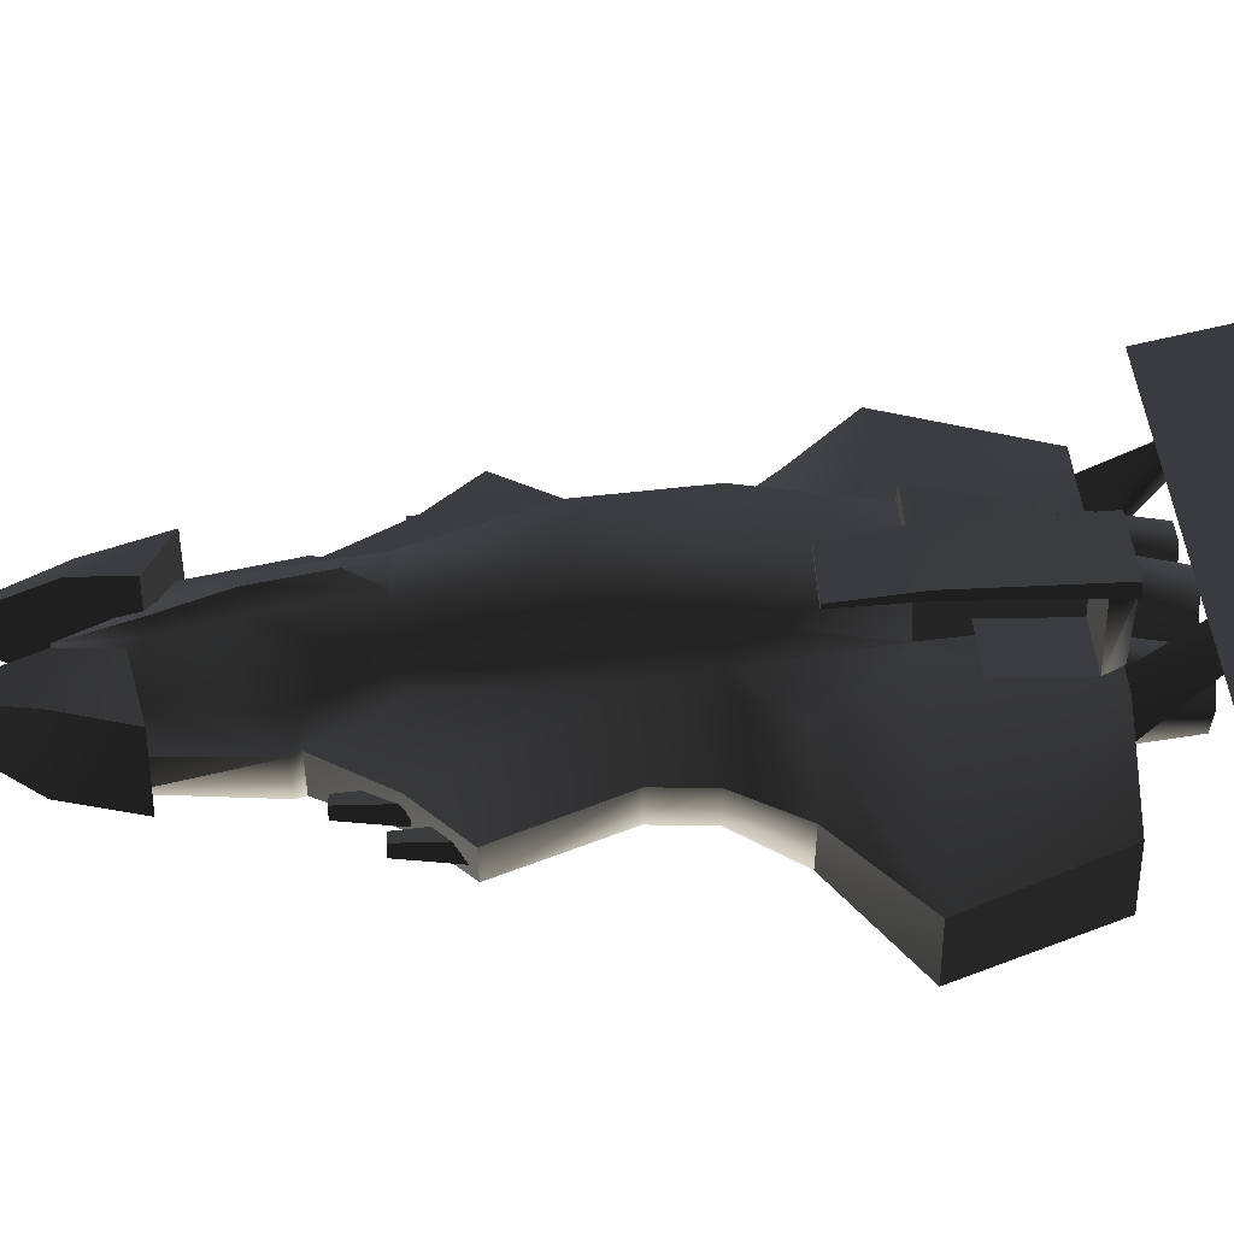
<metadata>
{"format":"obj","ext":"obj","renderer":"f3d","projection":"perspective","resolution":1024,"background":"white","views":[{"elev":34.7,"azim":-91.2,"up":"+Y"}]}
</metadata>
<code>
v  0.9099 0.09792 -0.5725
v  0.9285 0.07935 -0.8486
v  0.9285 0.0161 -0.8486
v  0.9099 -0.002473 -0.5725
v  0.9917 0.07935 -0.8486
v  0.9917 0.0161 -0.8486
v  1.01 0.09792 -0.5725
v  1.01 -0.002473 -0.5725
v  0.7051 0.09792 -0.7762
v  0.7237 0.07935 -1.052
v  0.7237 0.0161 -1.052
v  0.7051 -0.002473 -0.7762
v  0.787 0.07935 -1.052
v  0.787 0.0161 -1.052
v  0.8055 0.09792 -0.7762
v  0.8055 -0.002473 -0.7762
v  -0.9099 -0.002473 -0.5725
v  -0.9285 0.0161 -0.8486
v  -0.9285 0.07935 -0.8486
v  -0.9099 0.09792 -0.5725
v  -0.9917 0.0161 -0.8486
v  -0.9917 0.07935 -0.8486
v  -1.01 -0.002473 -0.5725
v  -1.01 0.09792 -0.5725
v  -0.7051 -0.002473 -0.7762
v  -0.7237 0.0161 -1.052
v  -0.7237 0.07935 -1.052
v  -0.7051 0.09792 -0.7762
v  -0.787 0.0161 -1.052
v  -0.787 0.07935 -1.052
v  -0.8055 -0.002473 -0.7762
v  -0.8055 0.09792 -0.7762
v  -0.3934 0.8738 1.606
v  -0.3934 0.8748 1.511
v  -0.7369 0.8748 1.511
v  -0.7369 0.8738 1.606
v  -0.3934 0.5374 1.511
v  -0.7369 0.5374 1.511
v  -0.3934 0.5374 1.123
v  -0.7369 0.5374 1.123
v  -0.493 0.4796 1.317
v  -0.6322 0.4796 1.317
v  -0.6759 0.5418 1.603
v  -0.4514 0.5418 1.603
v  -0.493 0.4862 1.466
v  -0.6322 0.4862 1.466
v  0.00017 -0.06921 0.7635
v  0.000169 -0.06921 0.1768
v  -0.05614 -0.06916 0.1768
v  -0.05614 -0.06916 0.7635
v  -0.00072 -0.1523 0.06733
v  -0.05661 -0.1522 0.06733
v  -0.05661 -0.1522 0.4664
v  -0.00072 -0.1523 0.4664
v  0.05614 -0.06916 0.7635
v  0.05614 -0.06916 0.1768
v  -0.000169 -0.06921 0.1768
v  -0.00017 -0.06921 0.7635
v  0.00072 -0.1523 0.06733
v  0.00072 -0.1523 0.4664
v  0.05661 -0.1522 0.06733
v  0.05661 -0.1522 0.4664
v  0.1494 -0.2483 0.5374
v  0.1507 -0.3611 0.5374
v  0.2896 -0.3032 0.5374
v  0.2884 -0.1905 0.5374
v  -6.3e-05 -0.3631 0.5374
v  0.1482 -0.1356 0.5374
v  -7.1e-05 -0.132 0.5374
v  1.163 0.6569 2.097
v  1.163 0.8019 2.33
v  -1.163 0.8019 2.33
v  -1.163 0.6569 2.097
v  -1.163 0.6896 1.865
v  1.163 0.6896 1.865
v  -0.4998 0.07411 1.599
v  -0.6128 0.4673 1.6
v  -0.5475 0.6867 1.955
v  -0.6422 0.7484 2.213
v  -0.5893 0.07039 1.599
v  0.5475 0.6867 1.955
v  0.6128 0.4673 1.6
v  0.4998 0.07411 1.599
v  0.6422 0.7484 2.213
v  0.5893 0.07039 1.599
v  -0.1205 -0.07082 -1.133
v  0.1199 -0.07082 -1.133
v  0.1199 -0.03758 -1.133
v  -0.1205 -0.03758 -1.133
v  0.09216 -0.07082 -1.683
v  0.09216 -0.03758 -1.677
v  -0.09274 -0.07082 -1.683
v  -0.09274 -0.03758 -1.677
v  -0.01572 0.07693 -1.358
v  0.01625 0.07693 -1.358
v  0.01625 0.3176 -1.308
v  -0.01572 0.3176 -1.308
v  -0.02387 0.07366 -1.348
v  0.0244 0.07366 -1.348
v  -0.02387 -0.04505 -1.372
v  0.0244 -0.04505 -1.372
v  -0.02387 -0.04606 -1.434
v  -0.02387 0.07265 -1.411
v  -0.01572 0.07624 -1.401
v  -0.01572 0.3084 -1.352
v  0.01625 0.07624 -1.401
v  0.01625 0.3084 -1.352
v  0.0244 0.07264 -1.411
v  0.0244 -0.04606 -1.434
v  0.000264 0.1211 -1.269
v  -0.03245 0.1158 -1.236
v  -0.03213 0.32 -1.207
v  0.000264 0.3252 -1.239
v  0.000264 0.3147 -1.174
v  0.000264 0.1169 -1.281
v  -0.04394 0.1098 -1.237
v  0.000264 -0.03928 -1.299
v  -0.04394 -0.04639 -1.255
v  0.000264 -0.05351 -1.21
v  0.000264 0.1027 -1.193
v  0.000264 0.1106 -1.203
v  0.03298 0.1158 -1.236
v  0.03265 0.32 -1.207
v  0.04447 0.1098 -1.237
v  0.04447 -0.04639 -1.255
v  0.7841 -0.06944 1.331
v  1.074 -0.06944 1.331
v  1.074 -0.0362 1.331
v  0.7841 -0.0362 1.331
v  1.075 -0.06944 0.6405
v  1.075 -0.0362 0.6489
v  0.8224 -0.06944 0.6405
v  0.8224 -0.0362 0.6489
v  0.9726 0.08878 0.9146
v  0.9285 0.08878 0.9146
v  0.9285 0.2879 0.8646
v  0.9726 0.2879 0.8646
v  0.9285 0.08761 0.9736
v  0.9285 0.3034 0.9213
v  0.9173 0.08562 0.9011
v  0.9173 0.08391 0.9872
v  0.9173 -0.03311 0.9321
v  0.9173 -0.03481 1.018
v  0.9726 0.08761 0.9736
v  0.9726 0.3034 0.9213
v  0.9839 0.08391 0.9872
v  0.9839 0.08562 0.9011
v  0.9839 -0.03481 1.018
v  0.9839 -0.03311 0.9321
v  0.9506 0.1307 1.125
v  0.9957 0.1162 1.082
v  0.9953 0.3166 0.9997
v  0.9506 0.3283 1.043
v  0.9506 0.3048 0.9562
v  0.9506 0.1304 1.143
v  1.012 0.1108 1.085
v  0.9506 -0.03469 1.215
v  1.012 -0.03253 1.143
v  0.9506 -0.03105 1.066
v  0.9506 0.09115 1.027
v  0.9506 0.1017 1.039
v  0.9054 0.1162 1.082
v  0.9059 0.3166 0.9997
v  0.8896 0.1108 1.085
v  0.8896 -0.03253 1.143
v  -0.9494 0.3283 1.043
v  -0.9941 0.3166 0.9997
v  -0.9946 0.1162 1.082
v  -0.9494 0.1307 1.125
v  -1.01 0.1108 1.085
v  -0.9494 0.3048 0.9562
v  -0.9494 0.1017 1.039
v  -0.9494 0.09115 1.027
v  -0.9494 -0.03105 1.066
v  -1.01 -0.03253 1.143
v  -0.9494 0.1304 1.143
v  -0.9494 -0.03468 1.215
v  -0.9047 0.3166 0.9997
v  -0.9043 0.1162 1.082
v  -0.8884 0.1108 1.085
v  -0.8884 -0.03253 1.143
v  -0.8074 0.1566 0.004465
v  -1.147 0.1811 -0.545
v  -0.998 -0.08721 -0.545
v  -0.7025 -0.0863 0.004465
v  -0.8207 0.1561 0.273
v  -0.714 -0.08655 0.273
v  -1.02 0.1599 0.5706
v  -0.9586 -0.08662 0.5706
v  0.8207 0.1561 0.273
v  0.714 -0.08655 0.273
v  0.8074 0.1566 0.004465
v  0.7025 -0.0863 0.004466
v  1.147 0.1811 -0.545
v  1.016 -0.08662 0.5706
v  1.02 0.1599 0.5706
v  0.998 -0.08721 -0.545
v  1.208 -0.08826 1.609
v  1.551 -0.08719 0.9296
v  1.557 0.1995 0.9296
v  1.212 0.2246 1.609
v  -1.212 0.2246 1.609
v  -1.557 0.1995 0.9296
v  -1.551 -0.08719 0.9296
v  -1.208 -0.08826 1.609
v  -0.6161 0.1547 -1.187
v  -0.5334 -0.08861 -1.187
v  -0.5913 0.1626 -1.144
v  -0.5144 -0.08919 -1.144
v  -0.5001 -0.0808 -1.785
v  -0.5168 0.09191 -1.784
v  0.5144 -0.08919 -1.144
v  0.5334 -0.08861 -1.187
v  0.6161 0.1547 -1.187
v  0.5913 0.1626 -1.144
v  0.5001 -0.0808 -1.785
v  0.2906 -0.07992 -1.783
v  0.3092 0.14 -1.784
v  -0.3092 0.14 -1.784
v  -0.2906 -0.07992 -1.783
v  0.5168 0.09191 -1.784
v  -0.7405 -0.07079 -0.794
v  0.7405 -0.07079 -0.794
v  0.1355 -0.05365 -2.053
v  -0.1355 -0.05365 -2.053
v  -0.2668 0.558 1.527
v  -0.2669 0.6603 0.9288
v  -0.376 0.4322 0.9288
v  -0.3477 0.49 1.61
v  0.2669 0.6603 0.9288
v  0.3477 0.49 1.61
v  0.376 0.4322 0.9288
v  0.2668 0.558 1.527
v  0.2209 -0.129 -2.028
v  0.2209 -0.1302 -1.757
v  0.2209 0.3347 -1.761
v  0.2209 0.3384 -2.028
v  0.2209 0.04271 -2.465
v  0.2209 0.1583 -2.465
v  0.5599 0.2308 1.599
v  0.4607 0.365 1.96
v  0.5207 0.2308 1.96
v  0.4807 0.0459 1.599
v  0.4605 0.09021 1.96
v  0.481 0.4074 1.599
v  0.312 0.4074 1.599
v  0.2331 0.2308 1.599
v  0.2723 0.2308 1.96
v  0.3322 0.365 1.96
v  0.3324 0.09021 1.96
v  0.3122 0.0459 1.599
v  0.2298 0.2309 1.599
v  0.09033 0.4196 1.96
v  0.1747 0.2308 1.96
v  0.1185 -0.02915 1.599
v  0.09005 0.03318 1.96
v  0.1189 0.4793 1.599
v  -0.1189 0.4793 1.599
v  -0.2298 0.2309 1.599
v  -0.1747 0.2308 1.96
v  -0.09033 0.4196 1.96
v  -0.09005 0.03318 1.96
v  -0.1185 -0.02915 1.599
v  -0.4276 0.8478 0.5706
v  -0.3796 0.8744 0.9296
v  -0.7789 0.8744 0.9296
v  -0.7774 0.8478 0.5706
v  -0.7761 0.8735 1.606
v  -0.3514 0.8735 1.606
v  -0.7774 0.8677 0.5706
v  -0.4276 0.8677 0.5706
v  -0.3796 0.9177 0.9296
v  -0.3514 0.9401 1.606
v  -0.7761 0.9401 1.606
v  -0.7789 0.9177 0.9296
v  -0.1506 -0.3611 -0.4248
v  -0.2896 -0.3032 -0.4248
v  -0.1494 -0.2483 -0.4248
v  -0.2884 -0.1905 -0.4248
v  -0.1482 -0.1356 -0.4248
v  7.1e-05 -0.132 -0.4248
v  6.4e-05 -0.3631 -0.4248
v  0.1494 -0.2483 -0.4248
v  -7.1e-05 -0.132 -0.4248
v  0.1482 -0.1356 -0.4248
v  0.2884 -0.1905 -0.4248
v  -6.3e-05 -0.3631 -0.4248
v  0.1507 -0.3611 -0.4248
v  0.2896 -0.3032 -0.4248
v  -0.8512 0.1753 -0.794
v  -0.3799 0.2323 -0.794
v  -0.4257 0.2016 -1.144
v  -0.44 0.3317 0.004466
v  -0.3405 0.3446 -0.8545
v  -0.4621 0.3926 0.273
v  -0.7774 0.4124 0.5617
v  -0.7789 0.4594 0.9296
v  -0.7773 0.49 1.61
v  0.7773 0.49 1.61
v  0.7774 0.4124 0.5617
v  0.4633 0.3926 0.273
v  0.7789 0.4594 0.9296
v  0.4455 0.3317 0.004465
v  0.8512 0.1753 -0.794
v  0.3852 0.2323 -0.794
v  0.4257 0.2016 -1.144
v  0.3405 0.3446 -0.8545
v  0.423 0.2142 -1.187
v  0.3456 0.2648 -1.372
v  0.3661 0.1771 -1.485
v  0.05438 0.2743 -1.697
v  0.07349 0.372 -1.372
v  0.1641 0.47 -0.86
v  0.07422 0.47 -0.86
v  0.384 0.5079 -0.07707
v  0.4244 0.5442 0.3139
v  0.265 0.5839 0.931
v  0 0.5104 -1.025
v  -0.07422 0.47 -0.86
v  0 0.4364 -1.39
v  -0.07349 0.372 -1.372
v  0 0.3151 -1.721
v  -0.1641 0.47 -0.86
v  -0.384 0.5079 -0.07707
v  -0.05438 0.2743 -1.697
v  -0.3456 0.2648 -1.372
v  -0.423 0.2142 -1.187
v  -0.4244 0.5442 0.3139
v  -0.265 0.5839 0.931
v  -0.3661 0.1771 -1.485
v  0.000977 0.2031 -2.062
v  -0.1096 0.08288 -2.053
v  0.1096 0.08288 -2.053
v  -0.1883 0.6639 -0.2468
v  -0.214 0.7054 0.3139
v  0.1883 0.6639 -0.2468
v  0.214 0.7054 0.3139
v  0.2735 0.1583 -2.465
v  0.2915 0.04271 -2.465
v  0.5412 -0.06788 -2.028
v  0.4594 0.257 -2.028
v  0.6082 0.2858 -1.661
v  0.6351 -0.0754 -1.657
v  -0.2209 0.1583 -2.465
v  -0.2209 0.04271 -2.465
v  -0.2915 0.04271 -2.465
v  -0.2735 0.1583 -2.465
v  -0.4602 0.257 -2.028
v  -0.5422 -0.06788 -2.028
v  -0.6118 0.2858 -1.661
v  -0.6389 -0.0754 -1.657
v  -0.2218 -0.1302 -1.757
v  -0.2218 0.3347 -1.761
v  -0.2896 -0.3032 0.5374
v  -0.1506 -0.3611 0.5374
v  -0.1494 -0.2483 0.5374
v  -0.2884 -0.1905 0.5374
v  -0.1482 -0.1356 0.5374
v  7.1e-05 -0.132 0.5374
v  6.4e-05 -0.3631 0.5374
v  -0.2213 0.3384 -2.028
v  -0.2213 -0.129 -2.028
v  -1.161 0.8013 2.329
v  -1.162 0.8017 2.329
v  -1.162 0.8013 2.329
v  -1.162 0.8009 2.329
v  -1.162 0.8013 2.329
v  -1.162 0.8013 2.328
v  1.162 0.8013 2.329
v  1.162 0.8017 2.329
v  1.161 0.8013 2.329
v  1.162 0.8013 2.328
v  1.162 0.8009 2.329
v  1.162 0.8013 2.329
v  0.2911 0.04514 -2.463
v  0.2911 0.04555 -2.464
v  0.2907 0.04514 -2.464
v  0.2911 0.04514 -2.464
v  0.2911 0.04471 -2.464
v  0.2915 0.04514 -2.464
v  -0.2907 0.04514 -2.464
v  -0.2911 0.04555 -2.464
v  -0.2911 0.04514 -2.463
v  -0.2911 0.04471 -2.464
v  -0.2915 0.04514 -2.464
v  -0.2911 0.04514 -2.464
v  -0.7841 -0.0362 1.331
v  -1.074 -0.0362 1.331
v  -1.074 -0.06944 1.331
v  -0.7841 -0.06944 1.331
v  -1.075 -0.0362 0.6489
v  -1.075 -0.06944 0.6405
v  -0.8224 -0.06944 0.6405
v  -0.8224 -0.0362 0.6489
v  -0.9715 0.2879 0.8646
v  -0.9274 0.2879 0.8646
v  -0.9274 0.08878 0.9146
v  -0.9715 0.08878 0.9146
v  -0.9161 0.08562 0.9011
v  -0.9828 0.08562 0.9011
v  -0.9274 0.3034 0.9213
v  -0.9274 0.08761 0.9736
v  -0.9161 0.08391 0.9872
v  -0.9161 -0.03481 1.018
v  -0.9161 -0.03311 0.9321
v  -0.9715 0.3034 0.9213
v  -0.9715 0.08761 0.9736
v  -0.9828 0.08391 0.9872
v  -0.9828 -0.03311 0.9321
v  -0.9828 -0.03481 1.018
v  -0.3322 0.365 1.96
v  -0.4607 0.365 1.96
v  -0.5207 0.2308 1.96
v  -0.4605 0.09021 1.96
v  -0.3324 0.09021 1.96
v  -0.2723 0.2308 1.96
v  -0.2331 0.2308 1.599
v  -0.3122 0.0459 1.599
v  -0.312 0.4074 1.599
v  -0.481 0.4074 1.599
v  -0.5599 0.2308 1.599
v  -0.4807 0.0459 1.599
v  1.556 0.1993 0.93
v  1.556 0.1998 0.9296
v  1.556 0.1993 0.9296
v  1.556 0.1993 0.9292
v  1.556 0.1989 0.9296
v  1.557 0.1993 0.9296
v  -1.556 0.1993 0.9296
v  -1.556 0.1998 0.9296
v  -1.556 0.1993 0.93
v  -1.556 0.1993 0.9292
v  -1.556 0.1989 0.9296
v  -1.557 0.1993 0.9296
g $dummy_node
f 1 2 3
f 1 3 4
f 2 5 6
f 2 6 3
f 5 7 8
f 5 8 6
f 7 2 1
f 7 5 2
f 4 3 6
f 4 6 8
f 9 10 11
f 9 11 12
f 10 13 14
f 10 14 11
f 13 15 16
f 13 16 14
f 15 10 9
f 15 13 10
f 12 11 14
f 12 14 16
f 17 18 19
f 17 19 20
f 18 21 22
f 18 22 19
f 21 23 24
f 21 24 22
f 20 22 24
f 20 19 22
f 23 21 18
f 23 18 17
f 25 26 27
f 25 27 28
f 26 29 30
f 26 30 27
f 29 31 32
f 29 32 30
f 28 30 32
f 28 27 30
f 31 29 26
f 31 26 25
f 33 34 35
f 33 35 36
f 34 37 38
f 34 38 35
f 37 39 40
f 37 40 38
f 39 41 42
f 39 42 40
f 33 43 44
f 33 44 37
f 45 44 43
f 37 44 45
f 33 36 43
f 38 43 36
f 45 43 46
f 46 43 38
f 38 42 46
f 38 40 42
f 45 39 37
f 45 41 39
f 37 34 33
f 36 35 38
f 47 48 49
f 47 49 50
f 48 51 52
f 48 52 49
f 50 49 52
f 50 52 53
f 54 47 50
f 54 50 53
f 54 51 48
f 54 48 47
f 55 56 57
f 55 57 58
f 58 57 59
f 58 59 60
f 56 61 59
f 56 59 57
f 62 61 56
f 62 56 55
f 62 55 58
f 62 58 60
f 63 64 65
f 63 65 66
f 63 67 64
f 63 66 68
f 63 68 69
f 63 69 67
f 70 71 72
f 70 72 73
f 71 74 72
f 71 75 74
f 75 73 74
f 75 70 73
f 70 75 71
f 72 74 73
f 76 77 78
f 76 78 79
f 77 80 79
f 77 79 78
f 80 76 79
f 81 82 83
f 84 81 83
f 84 85 82
f 81 84 82
f 84 83 85
f 86 87 88
f 86 88 89
f 90 91 88
f 90 88 87
f 92 90 87
f 92 87 86
f 93 92 86
f 93 86 89
f 91 93 89
f 91 89 88
f 94 95 96
f 94 96 97
f 95 94 98
f 95 98 99
f 99 98 100
f 99 100 101
f 98 102 100
f 98 103 102
f 94 103 98
f 94 104 103
f 104 94 97
f 104 97 105
f 95 106 107
f 95 107 96
f 106 105 107
f 106 95 99
f 106 99 108
f 108 99 101
f 108 101 109
f 103 108 109
f 103 109 102
f 104 106 108
f 104 108 103
f 106 104 105
f 110 111 112
f 110 112 113
f 111 114 112
f 115 116 111
f 115 111 110
f 117 118 116
f 117 116 115
f 118 119 120
f 118 120 116
f 116 120 121
f 116 121 111
f 111 121 114
f 122 110 113
f 122 113 123
f 124 110 122
f 124 115 110
f 125 115 124
f 125 117 115
f 119 125 124
f 119 124 120
f 120 124 122
f 121 122 123
f 120 122 121
f 121 123 114
f 126 127 128
f 126 128 129
f 130 131 128
f 130 128 127
f 132 130 127
f 132 127 126
f 133 132 126
f 133 126 129
f 131 133 129
f 131 129 128
f 134 135 136
f 134 136 137
f 135 138 139
f 135 139 136
f 138 135 140
f 138 140 141
f 141 140 142
f 141 142 143
f 138 144 145
f 138 145 139
f 144 134 137
f 144 137 145
f 134 144 146
f 134 146 147
f 147 146 148
f 147 148 149
f 146 141 143
f 146 143 148
f 135 134 147
f 135 147 140
f 144 138 141
f 144 141 146
f 140 147 149
f 140 149 142
f 150 151 152
f 150 152 153
f 151 154 152
f 155 156 151
f 155 151 150
f 157 158 156
f 157 156 155
f 158 159 160
f 158 160 156
f 156 160 161
f 156 161 151
f 151 161 154
f 162 150 153
f 162 153 163
f 164 150 162
f 164 155 150
f 165 155 164
f 159 165 164
f 159 164 160
f 160 164 162
f 165 157 155
f 160 162 161
f 161 162 163
f 161 163 154
f 166 167 168
f 166 168 169
f 169 168 170
f 167 171 172
f 167 172 168
f 168 172 173
f 168 173 170
f 170 173 174
f 170 174 175
f 176 170 175
f 176 175 177
f 169 170 176
f 178 166 169
f 178 169 179
f 179 169 176
f 171 178 179
f 171 179 172
f 172 179 180
f 172 180 173
f 179 176 180
f 180 176 177
f 180 177 181
f 173 180 181
f 173 181 174
f 182 183 184
f 182 184 185
f 182 185 186
f 186 185 187
f 187 188 186
f 189 188 187
f 190 191 192
f 192 191 193
f 193 194 192
f 195 191 190
f 196 195 190
f 193 197 194
f 198 199 200
f 200 201 198
f 202 203 204
f 202 204 205
f 206 207 208
f 208 207 209
f 207 206 210
f 210 206 211
f 212 213 214
f 212 214 215
f 216 217 218
f 219 220 210
f 210 211 219
f 214 213 221
f 216 221 213
f 216 218 221
f 198 205 189
f 198 189 195
f 195 189 187
f 189 205 204
f 198 195 199
f 195 187 191
f 191 187 185
f 191 185 193
f 185 184 222
f 222 193 185
f 223 197 193
f 222 223 193
f 222 209 212
f 222 212 223
f 207 212 209
f 207 213 212
f 207 216 213
f 216 207 210
f 220 224 217
f 220 225 224
f 196 199 195
f 196 200 199
f 189 203 188
f 189 204 203
f 226 227 228
f 226 228 229
f 230 231 232
f 230 233 231
f 234 235 236
f 234 236 237
f 237 238 234
f 237 239 238
f 240 241 242
f 243 240 242
f 243 242 244
f 240 245 241
f 246 247 248
f 246 248 249
f 247 250 248
f 247 251 250
f 251 243 244
f 251 244 250
f 245 246 249
f 245 249 241
f 252 253 254
f 255 252 254
f 255 254 256
f 252 257 253
f 258 259 260
f 258 260 261
f 259 262 260
f 259 263 262
f 263 255 256
f 263 256 262
f 257 258 261
f 257 261 253
g $dummy_node
f 264 265 266
f 264 266 267
f 265 268 266
f 265 269 268
f 264 267 270
f 264 270 271
f 269 265 272
f 265 271 272
f 269 272 273
f 268 269 273
f 265 264 271
f 266 268 274
f 268 273 274
f 266 274 275
f 267 266 275
f 267 275 270
f 272 271 270
f 272 270 275
f 275 273 272
f 275 274 273
f 276 277 278
f 279 280 278
f 277 279 278
f 281 282 278
f 280 281 278
f 282 276 278
f 283 284 285
f 283 285 286
f 283 287 284
f 283 288 287
f 283 289 288
f 283 286 289
f 290 291 208
f 292 206 208
f 292 208 291
f 293 291 290
f 292 291 294
f 290 183 293
f 293 183 182
f 182 295 293
f 186 295 182
f 295 186 188
f 228 295 296
f 188 296 295
f 296 188 203
f 296 297 228
f 203 297 296
f 203 298 297
f 228 297 298
f 298 229 228
f 202 298 203
f 226 229 231
f 226 231 233
f 232 231 299
f 230 227 226
f 230 226 233
f 300 301 232
f 299 302 232
f 232 302 300
f 299 201 200
f 299 200 302
f 200 300 302
f 301 300 196
f 200 196 300
f 196 190 301
f 301 190 303
f 190 192 303
f 192 194 303
f 303 194 304
f 304 305 303
f 304 215 306
f 304 306 305
f 305 306 307
f 307 306 308
f 306 215 308
f 308 215 214
f 309 308 310
f 309 307 308
f 310 308 214
f 214 218 310
f 218 214 221
f 309 310 218
f 311 312 309
f 309 312 313
f 309 218 311
f 309 313 307
f 314 313 312
f 313 315 307
f 307 315 303
f 303 305 307
f 303 315 316
f 316 301 303
f 316 317 301
f 301 317 232
f 314 312 318
f 314 318 319
f 318 312 320
f 319 318 320
f 320 312 311
f 320 321 319
f 320 311 322
f 321 320 322
f 321 323 319
f 294 324 323
f 321 294 323
f 321 325 326
f 321 326 294
f 327 292 294
f 293 324 294
f 294 326 327
f 293 294 291
f 293 328 324
f 293 295 328
f 328 295 228
f 329 328 228
f 326 330 327
f 326 325 219
f 326 219 330
f 206 327 330
f 330 219 206
f 219 211 206
f 325 331 219
f 219 331 332
f 332 225 219
f 292 327 206
f 225 332 331
f 325 322 331
f 322 311 331
f 321 322 325
f 218 331 311
f 333 331 218
f 331 333 224
f 218 224 333
f 324 328 334
f 324 334 323
f 334 328 335
f 335 336 334
f 334 336 313
f 334 313 323
f 335 328 329
f 335 329 317
f 335 317 337
f 335 337 336
f 313 336 315
f 315 336 337
f 337 317 316
f 337 316 315
f 227 230 232
f 227 232 228
f 219 225 220
f 218 217 224
f 224 225 331
f 338 339 238
f 338 238 239
f 340 339 338
f 340 338 341
f 342 343 340
f 340 341 342
f 343 342 236
f 343 236 235
f 344 345 346
f 344 346 347
f 348 347 346
f 348 346 349
f 349 350 348
f 349 351 350
f 352 353 350
f 352 350 351
g $dummy_node
f 354 355 356
f 357 354 356
f 358 357 356
f 359 358 356
f 360 359 356
f 355 360 356
f 361 353 352
f 361 352 362
f 362 344 361
f 362 345 344
g $dummy_node
f 355 277 276
f 355 354 277
f 357 358 280
f 357 280 279
f 354 357 279
f 354 279 277
f 359 360 282
f 359 282 281
g $dummy_node
f 358 281 280
f 358 359 281
f 360 355 276
f 360 276 282
f 288 65 64
f 288 289 65
f 286 285 68
f 286 68 66
f 289 286 66
f 289 66 65
f 284 287 67
f 284 67 69
f 285 69 68
f 285 284 69
f 287 288 64
f 287 64 67
f 340 343 235
f 340 235 234
f 234 339 340
f 234 238 339
f 342 341 237
f 342 237 236
f 341 239 237
f 341 338 239
f 362 352 351
f 362 351 349
f 349 345 362
f 349 346 345
f 353 361 348
f 353 348 350
f 361 347 348
f 361 344 347
g $dummy_node
f 363 364 365
f 366 363 365
f 367 366 365
f 364 367 365
f 364 363 368
f 367 364 368
f 363 366 368
f 366 367 368
f 369 370 371
f 372 371 370
f 369 371 373
f 372 373 371
f 369 374 370
f 372 370 374
f 369 373 374
f 372 374 373
f 375 376 377
f 378 377 376
f 375 377 379
f 378 379 377
f 375 380 376
f 378 376 380
f 375 379 380
f 378 380 379
f 381 382 383
f 384 381 383
f 385 384 383
f 382 385 383
f 382 381 386
f 385 382 386
f 381 384 386
f 384 385 386
g $dummy_node
f 387 388 389
f 387 389 390
f 389 388 391
f 389 391 392
f 390 389 392
f 390 392 393
f 387 390 393
f 387 393 394
f 388 387 394
f 388 394 391
f 395 396 397
f 395 397 398
f 399 400 398
f 399 398 397
f 396 401 402
f 396 402 397
f 403 397 402
f 403 399 397
f 404 405 399
f 404 399 403
f 401 406 407
f 401 407 402
f 406 395 398
f 406 398 407
f 400 407 398
f 400 408 407
f 409 410 408
f 409 408 400
f 410 404 403
f 410 403 408
f 408 403 402
f 408 402 407
f 405 409 400
f 405 400 399
g $dummy_node
f 222 183 290
f 304 223 215
f 215 223 212
f 290 208 209
f 194 197 304
f 223 304 197
f 290 209 222
f 222 184 183
g $dummy_node
f 198 299 298
f 198 298 205
f 202 205 298
f 198 201 299
g $dummy_node
f 242 241 249
f 249 248 242
f 250 244 242
f 242 248 250
f 254 253 261
f 261 260 254
f 262 256 254
f 254 260 262
f 411 412 413
f 413 414 415
f 413 416 411
f 415 416 413
g $dummy_node
f 417 411 416
f 418 417 416
f 418 416 415
f 417 419 411
f 420 421 413
f 420 413 412
f 421 414 413
f 421 422 414
f 422 418 415
f 422 415 414
f 419 420 412
f 419 412 411
g $dummy_node
f 423 424 425
f 426 425 424
f 423 425 427
f 426 427 425
f 423 427 428
f 426 428 427
f 423 428 424
f 426 424 428
g $dummy_node
f 429 430 431
f 430 429 432
f 433 429 431
f 429 433 432
f 434 433 431
f 433 434 432
f 430 434 431
f 434 430 432

</code>
